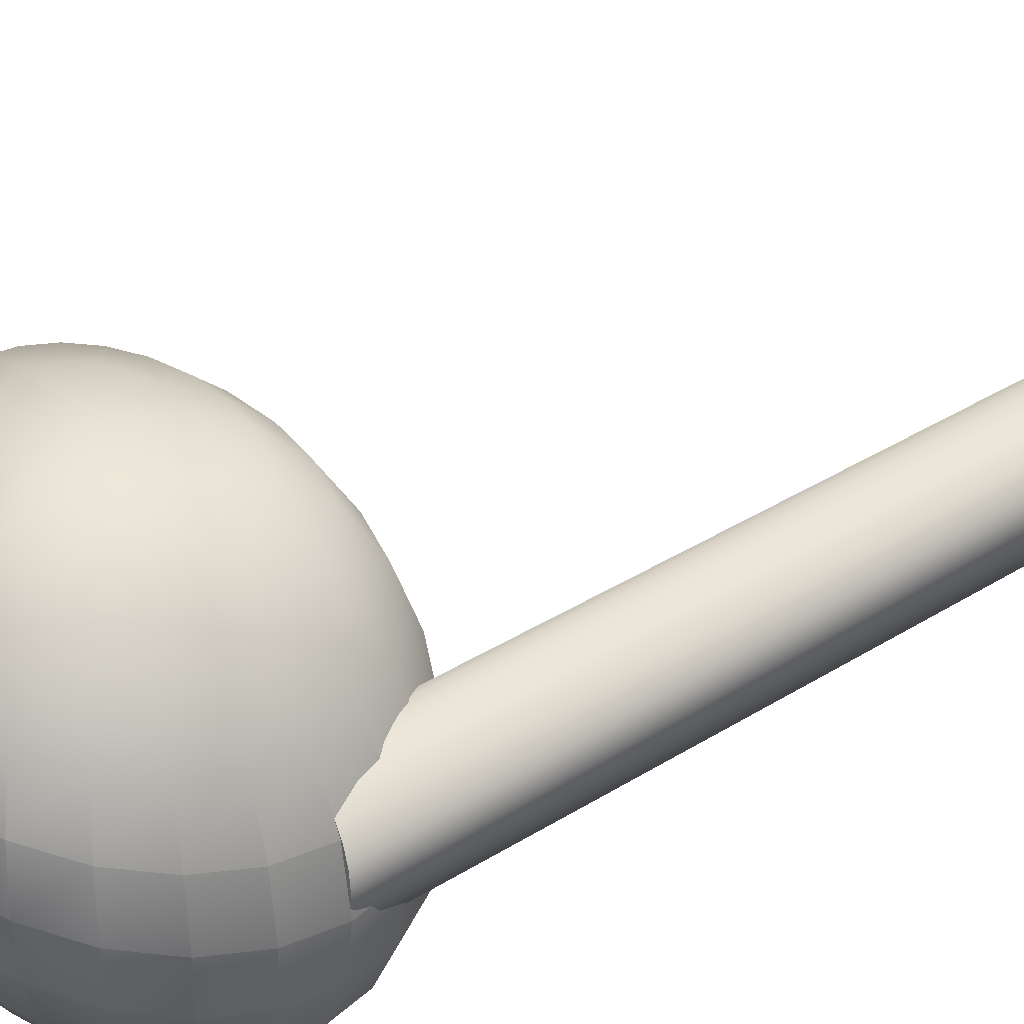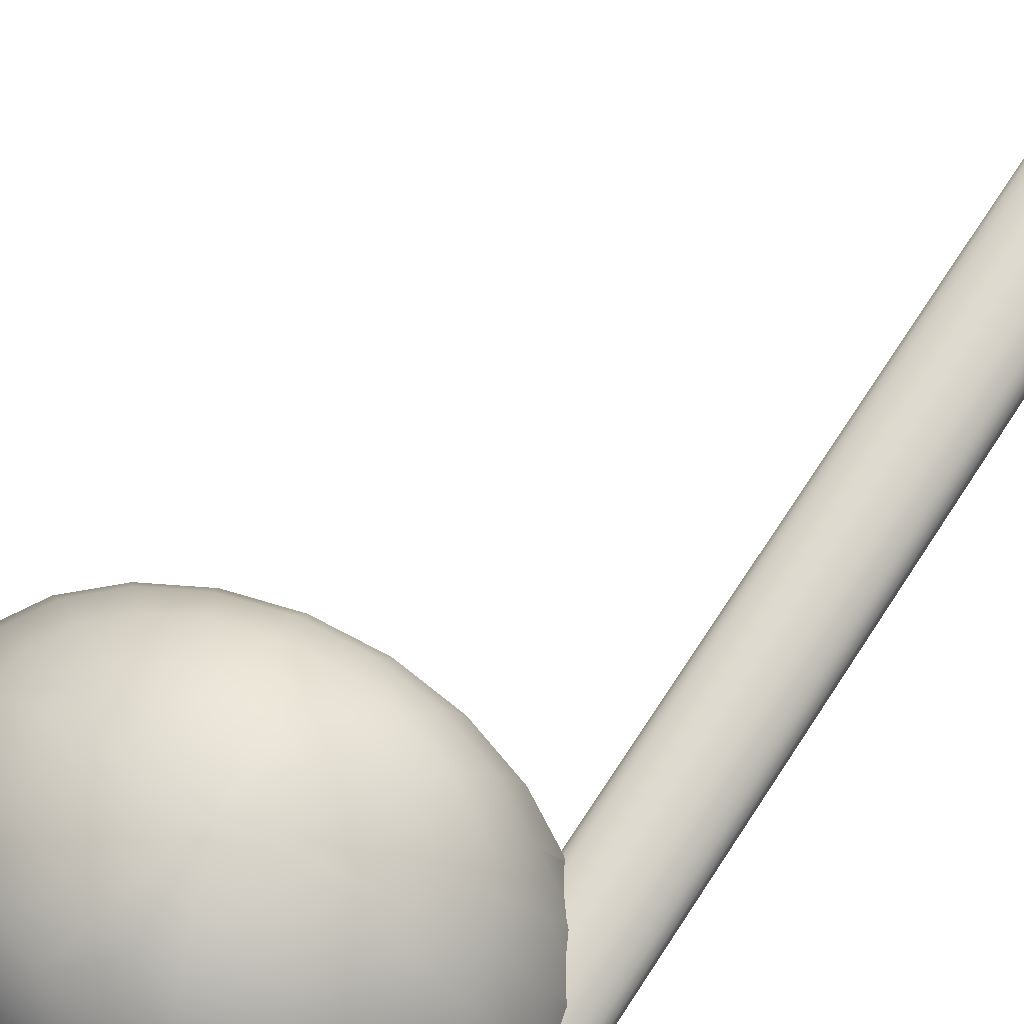
<metadata>
{"format":"obj","ext":"obj","renderer":"f3d","projection":"perspective","resolution":1024,"background":"white","views":[{"elev":37.7,"azim":51.6,"up":"+Z"},{"elev":71.8,"azim":33.4,"up":"+Z"}]}
</metadata>
<code>
v 1.973 0.5972 0.483
v 1.908 0.6783 0.433
v 2.01 0.6084 0.483
v 1.977 0.6989 0.433
v 2.046 0.5114 0.5
v 2.042 0.5102 0.5
v 1.941 0.5794 0.483
v 2.039 0.5083 0.5
v 1.916 0.5561 0.483
v 2.036 0.5059 0.5
v 1.901 0.5291 0.483
v 2.034 0.503 0.5
v 2.034 0.5 0.5
v 1.896 0.5 0.483
v 2.05 0.5 0.498
v 1.777 0.5533 0.433
v 1.805 0.6029 0.433
v 1.67 0.5741 0.3536
v 1.656 0.5 0.3536
v 1.588 0.5901 0.25
v 1.572 0.5 0.25
v 1.536 0.6001 0.1294
v 1.518 0.5 0.1294
v 1.767 0.5 0.433
v 1.901 0.4709 0.483
v 1.777 0.4467 0.433
v 1.67 0.4259 0.3536
v 1.709 0.6431 0.3536
v 1.588 0.4099 0.25
v 1.636 0.674 0.25
v 1.712 0.7461 0.25
v 1.772 0.7024 0.3536
v 1.589 0.6934 0.1294
v 1.805 0.3971 0.433
v 1.709 0.3569 0.3536
v 1.85 0.3544 0.433
v 1.772 0.2976 0.3536
v 1.908 0.3217 0.433
v 1.853 0.2521 0.3536
v 1.977 0.3011 0.433
v 1.948 0.2235 0.3536
v 1.926 0.1639 0.25
v 1.811 0.1986 0.25
v 1.912 0.1264 0.1294
v 1.784 0.165 0.1294
v 2.05 0.152 0.25
v 2.05 0.1132 0.1294
v 2.05 0.2137 0.3536
v 2.05 0.2941 0.433
v 2.05 0.3877 0.483
v 2.01 0.3916 0.483
v 2.152 0.2235 0.3536
v 2.123 0.3011 0.433
v 2.05 0.4882 0.5
v 2.09 0.3916 0.483
v 2.054 0.4886 0.5
v 2.046 0.4886 0.5
v 2.042 0.4898 0.5
v 2.039 0.4917 0.5
v 1.941 0.4206 0.483
v 1.973 0.4028 0.483
v 2.036 0.4941 0.5
v 2.058 0.4898 0.5
v 1.916 0.4439 0.483
v 2.034 0.497 0.5
v 2.061 0.4917 0.5
v 2.159 0.4206 0.483
v 2.127 0.4028 0.483
v 2.25 0.3544 0.433
v 2.192 0.3217 0.433
v 2.328 0.2976 0.3536
v 2.247 0.2521 0.3536
v 2.174 0.1639 0.25
v 2.188 0.1264 0.1294
v 2.289 0.1986 0.25
v 2.316 0.165 0.1294
v 2.388 0.2539 0.25
v 2.426 0.2265 0.1294
v 2.391 0.3569 0.3536
v 2.464 0.326 0.25
v 2.43 0.4259 0.3536
v 2.512 0.4099 0.25
v 2.444 0.5 0.3536
v 2.528 0.5 0.25
v 2.323 0.4467 0.433
v 2.333 0.5 0.433
v 2.511 0.3066 0.1294
v 2.564 0.3999 0.1294
v 2.199 0.4709 0.483
v 2.184 0.4439 0.483
v 2.064 0.4941 0.5
v 2.066 0.497 0.5
v 2.295 0.3971 0.433
v 2.204 0.5 0.483
v 2.066 0.5 0.5
v 2.582 0.5 0.1294
v 2.199 0.5291 0.483
v 2.066 0.503 0.5
v 2.064 0.5059 0.5
v 2.184 0.5561 0.483
v 2.061 0.5083 0.5
v 2.159 0.5794 0.483
v 2.058 0.5102 0.5
v 2.054 0.5114 0.5
v 2.05 0.5118 0.5
v 2.09 0.6084 0.483
v 2.05 0.6123 0.483
v 2.123 0.6989 0.433
v 2.05 0.7059 0.433
v 2.127 0.5972 0.483
v 2.25 0.6456 0.433
v 2.192 0.6783 0.433
v 2.328 0.7024 0.3536
v 2.247 0.7479 0.3536
v 2.289 0.8014 0.25
v 2.388 0.7461 0.25
v 2.152 0.7765 0.3536
v 2.316 0.835 0.1294
v 2.426 0.7735 0.1294
v 2.174 0.8361 0.25
v 2.188 0.8736 0.1294
v 2.05 0.848 0.25
v 2.05 0.8868 0.1294
v 2.05 0.7863 0.3536
v 1.926 0.8361 0.25
v 1.948 0.7765 0.3536
v 1.912 0.8736 0.1294
v 1.853 0.7479 0.3536
v 1.811 0.8014 0.25
v 1.784 0.835 0.1294
v 1.674 0.7735 0.1294
v 1.85 0.6456 0.433
v 2.042 0.5102 -0.5
v 2.05 0.5 -0.498
v 2.046 0.5114 -0.5
v 1.973 0.5972 -0.483
v 2.01 0.6084 -0.483
v 2.05 0.5118 -0.5
v 2.054 0.5114 -0.5
v 2.09 0.6084 -0.483
v 2.127 0.5972 -0.483
v 2.058 0.5102 -0.5
v 2.061 0.5083 -0.5
v 2.05 0.6123 -0.483
v 2.123 0.6989 -0.433
v 2.05 0.7059 -0.433
v 1.977 0.6989 -0.433
v 2.192 0.6783 -0.433
v 2.25 0.6456 -0.433
v 2.159 0.5794 -0.483
v 2.152 0.7765 -0.3536
v 2.05 0.7863 -0.3536
v 2.05 0.848 -0.25
v 1.948 0.7765 -0.3536
v 1.926 0.8361 -0.25
v 1.853 0.7479 -0.3536
v 1.811 0.8014 -0.25
v 1.772 0.7024 -0.3536
v 1.712 0.7461 -0.25
v 1.784 0.835 -0.1294
v 1.674 0.7735 -0.1294
v 1.636 0.674 -0.25
v 1.709 0.6431 -0.3536
v 1.588 0.5901 -0.25
v 1.67 0.5741 -0.3536
v 1.536 0.6001 -0.1294
v 1.589 0.6934 -0.1294
v 1.572 0.5 -0.25
v 1.518 0.5 -0.1294
v 1.656 0.5 -0.3536
v 1.588 0.4099 -0.25
v 1.67 0.4259 -0.3536
v 1.777 0.4467 -0.433
v 1.767 0.5 -0.433
v 1.901 0.4709 -0.483
v 1.896 0.5 -0.483
v 1.777 0.5533 -0.433
v 1.901 0.5291 -0.483
v 2.034 0.5 -0.5
v 2.034 0.503 -0.5
v 2.036 0.5059 -0.5
v 1.916 0.5561 -0.483
v 2.034 0.497 -0.5
v 2.036 0.4941 -0.5
v 1.916 0.4439 -0.483
v 2.039 0.5083 -0.5
v 1.941 0.5794 -0.483
v 1.805 0.3971 -0.433
v 1.709 0.3569 -0.3536
v 1.85 0.3544 -0.433
v 1.772 0.2976 -0.3536
v 1.941 0.4206 -0.483
v 1.636 0.326 -0.25
v 1.712 0.2539 -0.25
v 1.811 0.1986 -0.25
v 1.853 0.2521 -0.3536
v 1.674 0.2265 -0.1294
v 1.589 0.3066 -0.1294
v 1.926 0.1639 -0.25
v 1.912 0.1264 -0.1294
v 1.784 0.165 -0.1294
v 1.948 0.2235 -0.3536
v 1.977 0.3011 -0.433
v 2.05 0.2941 -0.433
v 2.05 0.2137 -0.3536
v 2.152 0.2235 -0.3536
v 2.05 0.152 -0.25
v 2.05 0.1132 -0.1294
v 2.174 0.1639 -0.25
v 2.188 0.1264 -0.1294
v 2.123 0.3011 -0.433
v 2.05 0.3877 -0.483
v 2.09 0.3916 -0.483
v 2.01 0.3916 -0.483
v 2.05 0.4882 -0.5
v 2.046 0.4886 -0.5
v 2.042 0.4898 -0.5
v 2.039 0.4917 -0.5
v 1.973 0.4028 -0.483
v 1.908 0.3217 -0.433
v 2.054 0.4886 -0.5
v 2.127 0.4028 -0.483
v 2.058 0.4898 -0.5
v 2.192 0.3217 -0.433
v 2.061 0.4917 -0.5
v 2.247 0.2521 -0.3536
v 2.064 0.4941 -0.5
v 2.184 0.4439 -0.483
v 2.159 0.4206 -0.483
v 2.295 0.3971 -0.433
v 2.25 0.3544 -0.433
v 2.199 0.4709 -0.483
v 2.066 0.497 -0.5
v 2.066 0.5 -0.5
v 2.204 0.5 -0.483
v 2.333 0.5 -0.433
v 2.323 0.4467 -0.433
v 2.43 0.4259 -0.3536
v 2.391 0.3569 -0.3536
v 2.328 0.2976 -0.3536
v 2.444 0.5 -0.3536
v 2.528 0.5 -0.25
v 2.512 0.4099 -0.25
v 2.582 0.5 -0.1294
v 2.564 0.3999 -0.1294
v 2.464 0.326 -0.25
v 2.511 0.3066 -0.1294
v 2.388 0.2539 -0.25
v 2.426 0.2265 -0.1294
v 2.289 0.1986 -0.25
v 2.316 0.165 -0.1294
v 2.05 0.9 1.444e-15
v 1.908 0.8864 1.444e-15
v 1.775 0.8464 1.444e-15
v 1.574 0.7 1.444e-15
v 1.661 0.7828 1.444e-15
v 1.85 0.6456 -0.433
v 1.908 0.6783 -0.433
v 1.805 0.6029 -0.433
v 2.066 0.503 -0.5
v 2.064 0.5059 -0.5
v 2.184 0.5561 -0.483
v 2.295 0.6029 -0.433
v 2.323 0.5533 -0.433
v 2.199 0.5291 -0.483
v 2.43 0.5741 -0.3536
v 2.512 0.5901 -0.25
v 2.564 0.6001 -0.1294
v 2.464 0.674 -0.25
v 2.511 0.6934 -0.1294
v 2.391 0.6431 -0.3536
v 2.388 0.7461 -0.25
v 2.328 0.7024 -0.3536
v 2.289 0.8014 -0.25
v 2.247 0.7479 -0.3536
v 2.174 0.8361 -0.25
v 2.188 0.8736 -0.1294
v 2.316 0.835 -0.1294
v 2.05 0.8868 -0.1294
v 2.426 0.7735 -0.1294
v 1.912 0.8736 -0.1294
v 1.5 0.5 1.444e-15
v 1.519 0.6035 1.444e-15
v 1.536 0.3999 -0.1294
v 1.908 0.1136 1.444e-15
v 1.775 0.1536 1.444e-15
v 2.325 0.1536 1.444e-15
v 2.192 0.1136 1.444e-15
v 1.574 0.3 1.444e-15
v 1.519 0.3965 1.444e-15
v 1.589 0.3066 0.1294
v 1.536 0.3999 0.1294
v 1.636 0.326 0.25
v 1.712 0.2539 0.25
v 1.674 0.2265 0.1294
v 2.05 0.1 1.444e-15
v 1.661 0.2172 1.444e-15
v 2.325 0.8464 1.444e-15
v 2.192 0.8864 1.444e-15
v 2.526 0.3 1.444e-15
v 2.439 0.2172 1.444e-15
v 2.6 0.5 1.444e-15
v 2.581 0.3965 1.444e-15
v 2.439 0.7828 1.444e-15
v 2.581 0.6035 1.444e-15
v 2.564 0.6001 0.1294
v 2.295 0.6029 0.433
v 2.391 0.6431 0.3536
v 2.464 0.674 0.25
v 2.512 0.5901 0.25
v 2.43 0.5741 0.3536
v 2.511 0.6934 0.1294
v 2.323 0.5533 0.433
v 2.526 0.7 1.444e-15
f 3 2 1
f 2 3 4
f 1 5 3
f 5 1 6
f 7 6 1
f 6 7 8
f 9 8 7
f 8 9 10
f 11 10 9
f 10 11 12
f 11 13 12
f 13 11 14
f 6 8 15
f 12 13 15
f 10 12 15
f 5 6 15
f 8 10 15
f 9 16 11
f 16 9 17
f 7 17 9
f 17 18 16
f 19 16 18
f 20 19 18
f 19 20 21
f 22 21 20
f 21 22 23
f 16 19 24
f 11 24 14
f 24 11 16
f 24 25 14
f 25 24 26
f 19 26 24
f 26 19 27
f 21 27 19
f 18 17 28
f 27 21 29
f 18 30 20
f 30 18 28
f 28 31 30
f 31 28 32
f 33 20 30
f 20 33 22
f 27 34 26
f 34 27 35
f 29 35 27
f 35 36 34
f 36 35 37
f 37 38 36
f 38 37 39
f 39 40 38
f 40 39 41
f 39 42 41
f 42 39 43
f 37 43 39
f 43 44 42
f 44 43 45
f 46 41 42
f 42 47 46
f 47 42 44
f 41 46 48
f 49 41 48
f 41 49 40
f 50 40 49
f 40 50 51
f 51 38 40
f 52 49 48
f 46 52 48
f 49 52 53
f 53 50 49
f 54 51 50
f 55 54 50
f 50 53 55
f 54 55 56
f 15 54 56
f 15 57 54
f 51 54 57
f 15 58 57
f 15 59 58
f 60 58 59
f 58 60 61
f 57 61 51
f 61 57 58
f 15 62 59
f 15 56 63
f 59 64 60
f 64 59 62
f 62 25 64
f 25 62 65
f 15 65 62
f 26 64 25
f 64 26 34
f 34 60 64
f 60 34 36
f 36 61 60
f 61 36 38
f 13 65 15
f 65 14 25
f 14 65 13
f 38 51 61
f 15 63 66
f 63 67 66
f 67 63 68
f 68 69 67
f 69 68 70
f 70 71 69
f 71 70 72
f 53 72 70
f 72 53 52
f 70 55 53
f 55 70 68
f 73 72 52
f 52 46 73
f 47 73 46
f 73 47 74
f 72 73 75
f 75 71 72
f 74 75 73
f 75 74 76
f 71 75 77
f 76 77 75
f 77 76 78
f 77 79 71
f 79 77 80
f 80 81 79
f 81 80 82
f 82 83 81
f 83 82 84
f 83 85 81
f 85 83 86
f 87 82 80
f 82 87 88
f 86 89 85
f 90 85 89
f 89 91 90
f 91 89 92
f 85 90 93
f 81 93 79
f 93 81 85
f 94 92 89
f 89 86 94
f 92 94 95
f 15 92 95
f 15 91 92
f 88 84 82
f 84 88 96
f 67 93 90
f 93 67 69
f 15 66 91
f 90 66 67
f 66 90 91
f 69 79 93
f 79 69 71
f 97 95 94
f 95 97 98
f 98 15 95
f 99 15 98
f 97 99 98
f 99 97 100
f 100 101 99
f 101 15 99
f 101 100 102
f 102 103 101
f 103 15 101
f 104 15 103
f 105 15 104
f 106 105 104
f 105 106 107
f 108 107 106
f 107 108 109
f 3 105 107
f 105 3 5
f 105 5 15
f 110 104 103
f 104 110 106
f 103 102 110
f 111 110 102
f 110 111 112
f 112 106 110
f 106 112 108
f 113 112 111
f 112 113 114
f 114 108 112
f 113 115 114
f 115 113 116
f 108 114 117
f 117 109 108
f 116 118 115
f 118 116 119
f 120 114 115
f 114 120 117
f 115 121 120
f 121 115 118
f 122 117 120
f 120 123 122
f 123 120 121
f 117 122 124
f 125 124 122
f 124 125 126
f 122 127 125
f 127 122 123
f 109 117 124
f 126 109 124
f 125 128 126
f 128 4 126
f 109 126 4
f 4 128 2
f 128 125 129
f 129 32 128
f 32 2 128
f 32 129 31
f 130 31 129
f 31 130 131
f 4 107 109
f 107 4 3
f 127 129 125
f 129 127 130
f 2 32 132
f 28 132 32
f 132 28 17
f 17 7 132
f 1 132 7
f 132 1 2
f 131 30 31
f 30 131 33
f 135 134 133
f 136 135 133
f 135 136 137
f 138 134 135
f 137 138 135
f 138 139 134
f 138 140 139
f 141 139 140
f 139 141 142
f 139 142 134
f 142 143 134
f 140 138 144
f 138 137 144
f 144 145 140
f 145 144 146
f 147 144 137
f 144 147 146
f 140 148 141
f 148 140 145
f 149 141 148
f 141 149 150
f 142 150 143
f 150 142 141
f 146 151 145
f 151 146 152
f 153 151 152
f 154 153 152
f 154 146 147
f 146 154 152
f 153 154 155
f 156 155 154
f 147 156 154
f 155 156 157
f 158 157 156
f 157 158 159
f 159 160 157
f 160 159 161
f 158 162 159
f 162 158 163
f 163 164 162
f 164 163 165
f 166 162 164
f 162 166 167
f 165 168 164
f 169 164 168
f 164 169 166
f 168 165 170
f 170 171 168
f 171 170 172
f 170 173 172
f 173 170 174
f 165 174 170
f 174 175 173
f 175 174 176
f 177 176 174
f 174 165 177
f 176 177 178
f 178 179 176
f 179 178 180
f 178 181 180
f 181 178 182
f 177 182 178
f 181 134 180
f 180 134 179
f 179 134 183
f 176 183 175
f 183 176 179
f 184 175 183
f 134 184 183
f 175 184 185
f 185 173 175
f 182 186 181
f 186 134 181
f 186 182 187
f 173 185 188
f 188 172 173
f 172 188 189
f 190 189 188
f 189 190 191
f 188 192 190
f 192 188 185
f 193 172 189
f 172 193 171
f 194 189 191
f 189 194 193
f 191 195 194
f 195 191 196
f 197 193 194
f 193 197 198
f 196 199 195
f 200 195 199
f 195 200 201
f 199 196 202
f 196 203 202
f 204 202 203
f 202 204 205
f 205 199 202
f 204 206 205
f 206 207 205
f 199 205 207
f 207 200 199
f 200 207 208
f 207 206 209
f 209 208 207
f 208 209 210
f 206 204 211
f 212 211 204
f 203 212 204
f 211 212 213
f 212 203 214
f 214 215 212
f 215 213 212
f 215 214 216
f 134 215 216
f 134 216 217
f 134 217 218
f 217 192 218
f 192 217 219
f 219 216 214
f 216 219 217
f 214 220 219
f 220 214 203
f 203 196 220
f 134 221 215
f 213 215 221
f 221 222 213
f 222 221 223
f 134 223 221
f 224 213 222
f 213 224 211
f 191 220 196
f 220 191 190
f 190 219 220
f 219 190 192
f 134 218 184
f 185 218 192
f 218 185 184
f 134 225 223
f 226 211 224
f 211 226 206
f 134 227 225
f 228 225 227
f 225 228 229
f 229 223 225
f 230 229 228
f 229 230 231
f 227 232 228
f 232 227 233
f 134 233 227
f 234 233 134
f 233 235 232
f 235 233 234
f 236 232 235
f 232 236 237
f 228 237 230
f 237 228 232
f 238 230 237
f 230 238 239
f 239 231 230
f 231 239 240
f 237 241 238
f 241 237 236
f 242 238 241
f 238 242 243
f 243 239 238
f 244 243 242
f 243 244 245
f 246 240 239
f 239 243 246
f 245 246 243
f 246 245 247
f 240 246 248
f 247 248 246
f 248 247 249
f 250 240 248
f 248 251 250
f 251 248 249
f 240 250 226
f 224 240 226
f 209 226 250
f 250 210 209
f 210 250 251
f 226 209 206
f 222 231 224
f 231 222 229
f 240 224 231
f 223 229 222
f 253 123 252
f 123 253 127
f 253 130 127
f 130 253 254
f 255 161 167
f 161 255 256
f 161 254 160
f 254 161 256
f 257 136 187
f 136 257 258
f 158 258 257
f 258 158 156
f 133 187 136
f 187 133 186
f 258 137 136
f 137 258 147
f 156 147 258
f 187 259 257
f 259 187 182
f 182 177 259
f 165 259 177
f 259 165 163
f 163 257 259
f 257 163 158
f 133 134 186
f 261 260 134
f 260 234 134
f 143 261 134
f 143 262 261
f 262 143 150
f 150 263 262
f 264 262 263
f 262 264 265
f 261 265 260
f 265 261 262
f 263 150 149
f 236 265 264
f 264 241 236
f 241 264 266
f 263 266 264
f 267 241 266
f 241 267 242
f 268 242 267
f 242 268 244
f 266 269 267
f 270 267 269
f 267 270 268
f 269 266 271
f 266 263 271
f 149 271 263
f 271 272 269
f 272 271 273
f 271 149 273
f 273 274 272
f 274 273 275
f 275 276 274
f 277 274 276
f 274 277 278
f 276 275 151
f 151 153 276
f 279 276 153
f 276 279 277
f 275 145 151
f 145 275 148
f 273 148 275
f 148 273 149
f 278 272 274
f 272 278 280
f 155 279 153
f 279 155 281
f 157 281 155
f 281 157 160
f 23 283 282
f 283 23 22
f 282 166 169
f 166 282 283
f 283 167 166
f 167 283 255
f 254 131 130
f 131 254 256
f 284 168 171
f 168 284 169
f 198 171 193
f 171 198 284
f 22 255 283
f 255 22 33
f 281 252 279
f 252 281 253
f 285 201 200
f 201 285 286
f 288 251 287
f 251 288 210
f 45 285 44
f 285 45 286
f 76 288 287
f 288 76 74
f 289 284 198
f 284 289 290
f 293 292 291
f 292 293 29
f 35 29 293
f 293 37 35
f 37 293 294
f 43 37 294
f 294 45 43
f 45 294 295
f 291 294 293
f 294 291 295
f 29 23 292
f 23 29 21
f 296 210 288
f 210 296 208
f 286 197 201
f 197 286 297
f 285 208 296
f 208 285 200
f 297 198 197
f 198 297 289
f 44 296 47
f 296 44 285
f 278 299 298
f 299 278 277
f 277 252 299
f 252 277 279
f 295 286 45
f 286 295 297
f 291 290 289
f 290 291 292
f 252 121 299
f 121 252 123
f 295 289 297
f 289 295 291
f 201 194 195
f 194 201 197
f 299 118 298
f 118 299 121
f 300 249 247
f 249 300 301
f 78 287 301
f 287 78 76
f 96 303 302
f 303 96 88
f 280 298 304
f 298 280 278
f 292 282 290
f 282 292 23
f 298 119 304
f 119 298 118
f 290 169 284
f 169 290 282
f 302 245 244
f 245 302 303
f 74 296 288
f 296 74 47
f 287 249 301
f 249 287 251
f 68 56 55
f 56 68 63
f 303 247 245
f 247 303 300
f 80 78 87
f 78 80 77
f 88 300 303
f 300 88 87
f 306 302 305
f 302 306 96
f 33 256 255
f 256 33 131
f 87 301 300
f 301 87 78
f 308 111 307
f 111 308 113
f 309 113 308
f 113 309 116
f 308 310 309
f 310 308 311
f 307 311 308
f 311 84 310
f 84 311 83
f 96 310 84
f 310 96 306
f 306 309 310
f 309 306 312
f 311 307 313
f 313 83 311
f 100 313 307
f 313 100 97
f 94 313 97
f 313 94 86
f 83 313 86
f 312 116 309
f 116 312 119
f 307 102 100
f 102 307 111
f 167 159 162
f 159 167 161
f 314 268 270
f 268 314 305
f 312 305 314
f 305 312 306
f 265 236 235
f 235 260 265
f 260 235 234
f 160 253 281
f 253 160 254
f 280 269 272
f 269 280 270
f 119 314 304
f 314 119 312
f 304 270 280
f 270 304 314
f 305 244 268
f 244 305 302
v 2.587 2.3 -0.025
v 2.587 0.5 -0.025
v 2.597 2.3 0.01118
v 2.597 0.5 0.01118
v 2.6 2.3 0.05
v 2.6 0.5 0.05
v 2.597 2.3 0.08882
v 2.597 0.5 0.08882
v 2.587 2.3 0.125
v 2.587 0.5 0.125
v 2.571 0.5 -0.05607
v 2.571 2.3 -0.05607
v 2.571 2.3 0.1561
v 2.571 0.5 0.1561
v 2.55 0.5 0.1799
v 2.55 2.3 0.1799
v 2.526 0.5 0.1949
v 2.526 2.3 0.1949
v 2.5 0.5 0.2
v 2.5 2.3 0.2
v 2.474 0.5 0.1949
v 2.474 2.3 0.1949
v 2.55 2.3 -0.0799
v 2.55 0.5 -0.0799
v 2.526 2.3 -0.09489
v 2.526 0.5 -0.09489
v 2.5 2.3 -0.1
v 2.5 0.5 -0.1
v 2.474 2.3 -0.09489
v 2.474 0.5 -0.09489
v 2.45 0.5 0.1799
v 2.45 2.3 0.1799
v 2.429 0.5 0.1561
v 2.429 2.3 0.1561
v 2.413 2.3 0.125
v 2.413 0.5 0.125
v 2.403 2.3 0.08882
v 2.403 0.5 0.08882
v 2.4 2.3 0.05
v 2.4 0.5 0.05
v 2.403 2.3 0.01118
v 2.403 0.5 0.01118
v 2.413 2.3 -0.025
v 2.413 0.5 -0.025
v 2.429 2.3 -0.05607
v 2.429 0.5 -0.05607
v 2.45 0.5 -0.0799
v 2.45 2.3 -0.0799
f 317 316 315
f 316 317 318
f 319 318 317
f 318 319 320
f 321 320 319
f 320 321 322
f 323 322 321
f 322 323 324
f 325 315 316
f 315 325 326
f 327 324 323
f 324 327 328
f 327 329 328
f 329 327 330
f 330 331 329
f 331 330 332
f 332 333 331
f 333 332 334
f 334 335 333
f 335 334 336
f 325 337 326
f 337 325 338
f 338 339 337
f 339 338 340
f 340 341 339
f 341 340 342
f 342 343 341
f 343 342 344
f 336 345 335
f 345 336 346
f 346 347 345
f 347 346 348
f 349 347 348
f 347 349 350
f 351 350 349
f 350 351 352
f 353 352 351
f 352 353 354
f 355 354 353
f 354 355 356
f 357 356 355
f 356 357 358
f 359 358 357
f 358 359 360
f 359 361 360
f 361 359 362
f 362 344 361
f 344 362 343
f 322 318 320
f 318 322 316
f 316 322 324
f 316 324 325
f 325 324 328
f 325 328 338
f 338 328 329
f 338 329 340
f 340 329 331
f 340 331 333
f 340 333 342
f 342 333 335
f 342 335 344
f 344 335 361
f 361 335 345
f 361 345 360
f 360 345 347
f 360 347 358
f 358 347 350
f 358 350 356
f 356 350 352
f 356 352 354
f 317 321 319
f 321 317 315
f 321 315 323
f 323 315 326
f 323 326 327
f 327 326 337
f 327 337 330
f 330 337 339
f 330 339 332
f 332 339 341
f 332 341 334
f 334 341 343
f 334 343 336
f 336 343 362
f 336 362 346
f 346 362 359
f 346 359 348
f 348 359 357
f 348 357 349
f 349 357 355
f 349 355 351
f 351 355 353

</code>
